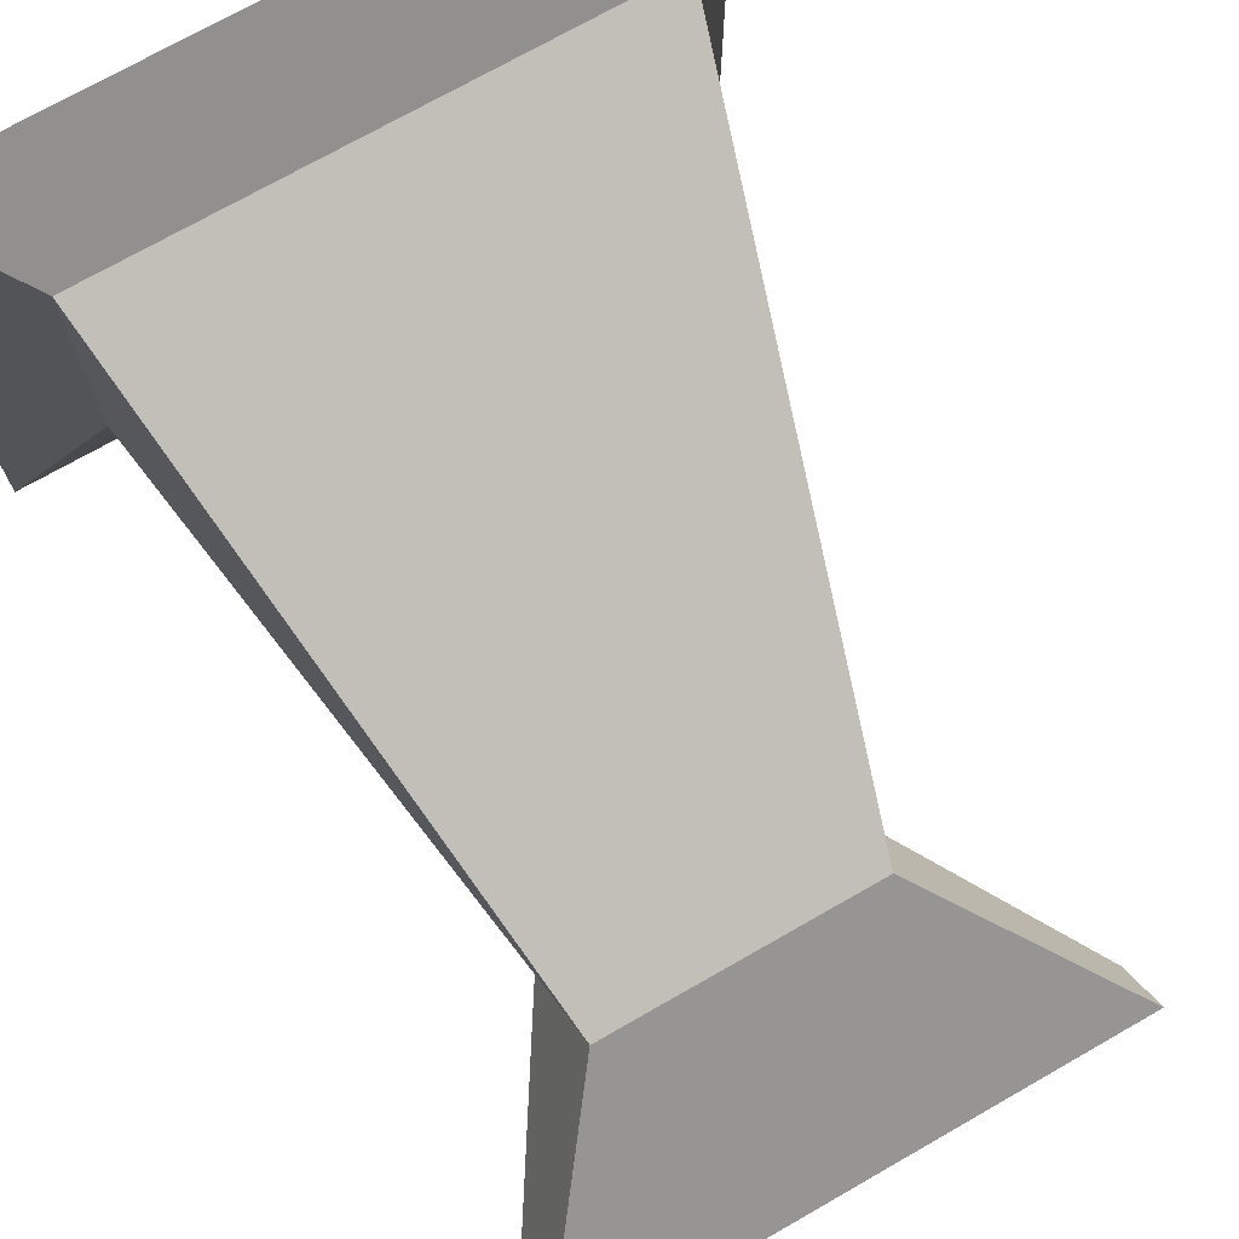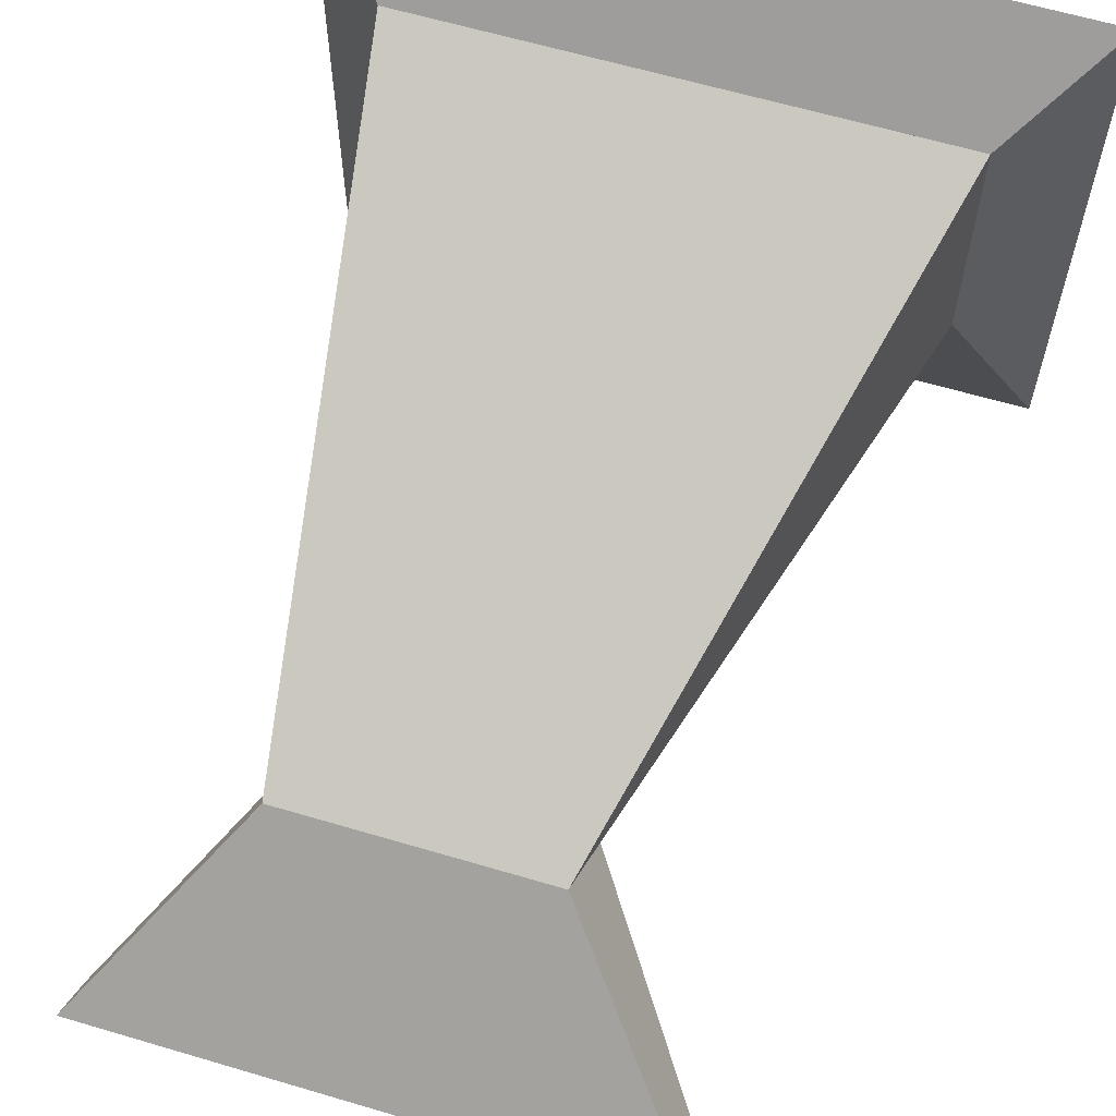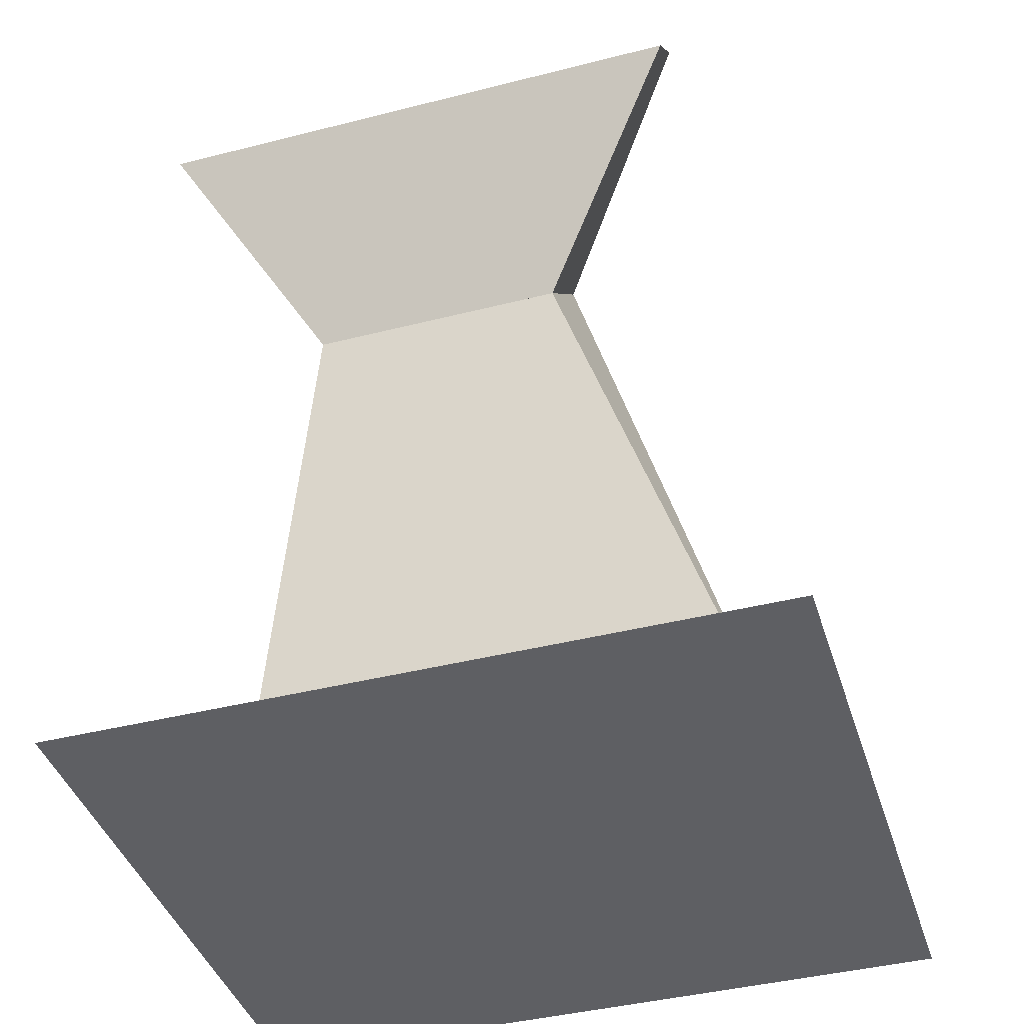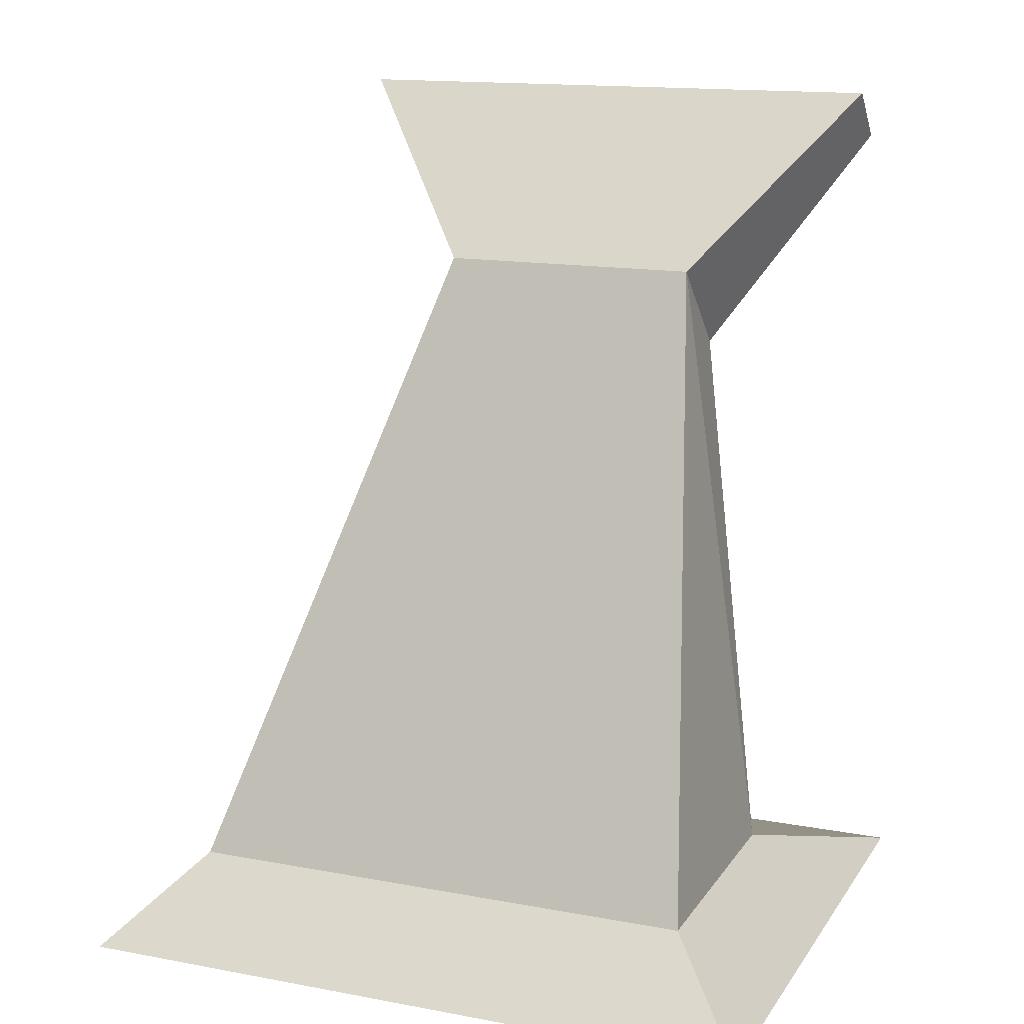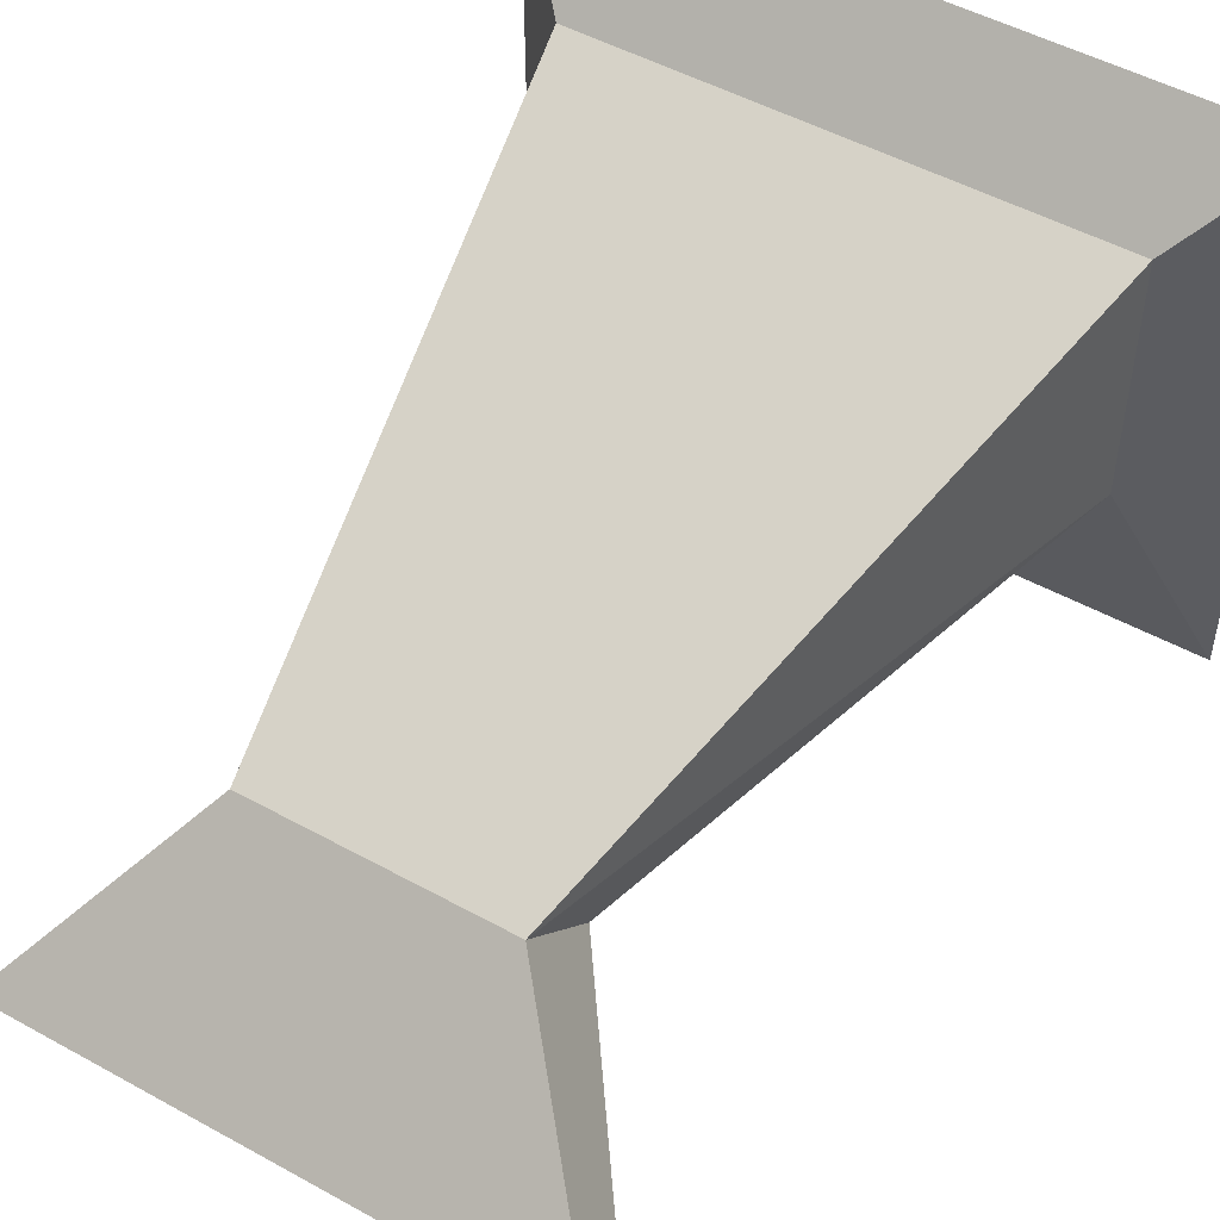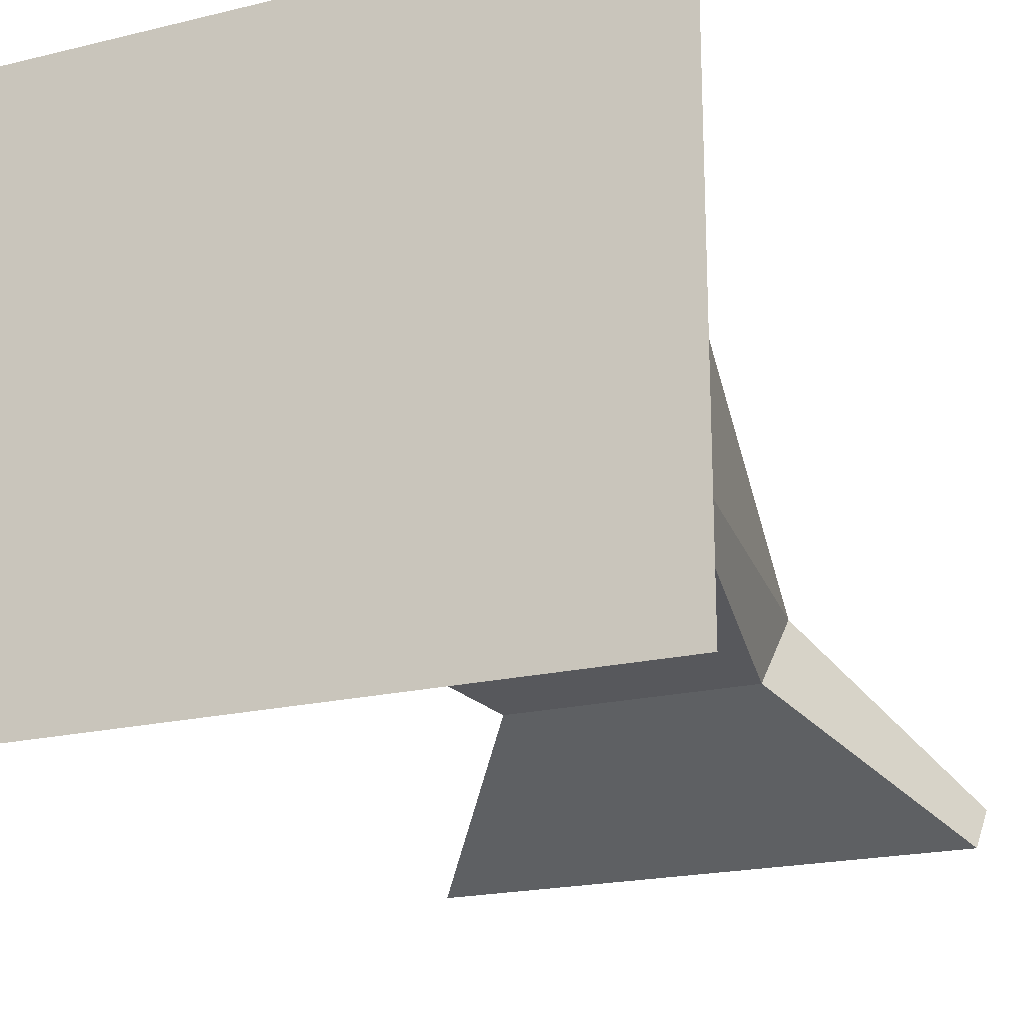
<metadata>
{"format":"obj","ext":"obj","renderer":"f3d","projection":"perspective","resolution":1024,"background":"white","views":[{"elev":73.0,"azim":150.3,"up":"+Z"},{"elev":62.8,"azim":-163.3,"up":"+Z"},{"elev":-41.6,"azim":-162.9,"up":"+Y"},{"elev":14.7,"azim":22.0,"up":"+Y"},{"elev":50.2,"azim":-148.8,"up":"+Z"},{"elev":-20.1,"azim":24.1,"up":"+Z"}]}
</metadata>
<code>
v -2.385 0.7692 1.231
v -0.8462 6.154 -1.077
v -2.385 0.7692 -1.077
v -0.8462 5.385 -1.846
v 1.462 6.154 -1.077
v 2.231 0.7692 1.231
v 2.231 0.7692 -1.077
v 1.462 5.385 -1.846
v -3.154 0 -3.283
v -3.154 0 2
v -2.385 0.7692 1.231
v -2.385 0.7692 -1.077
v 2.231 0.7692 1.231
v 3 0 2
v 3 0 -3.283
v 2.231 0.7692 -1.077
v -2.257 7.692 -2.505
v -2.257 7.268 -2.929
v -0.8462 5.385 -1.846
v -0.8462 6.154 -1.077
v 2.686 7.268 -2.929
v 2.686 7.692 -2.505
v 1.462 5.385 -1.846
v 1.462 6.154 -1.077
o entity0_brush0
f 1 2 3
f 3 2 4
f 5 2 1 6
f 6 1 3 7
f 8 4 2 5
f 7 3 4 8
f 7 8 5
f 7 5 6
o entity0_brush1
f 9 10 11 12
f 13 11 10 14
f 14 10 9 15
f 16 12 11 13
f 15 9 12 16
f 16 13 14 15
o entity0_brush2
f 17 18 19 20
f 21 18 17 22
f 23 19 18 21
f 24 20 19 23
f 22 17 20 24
f 24 23 21 22

</code>
